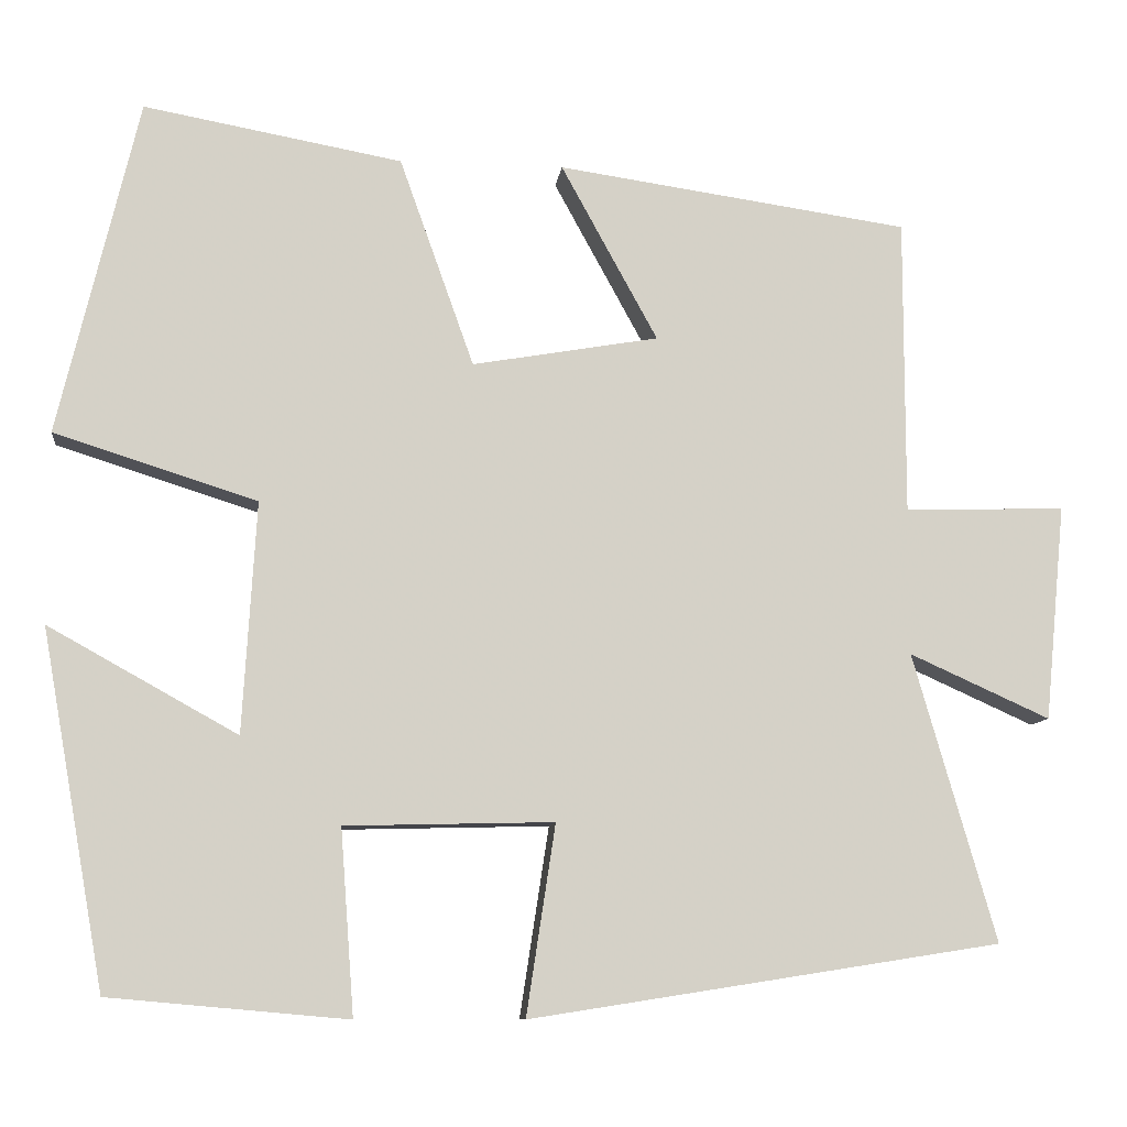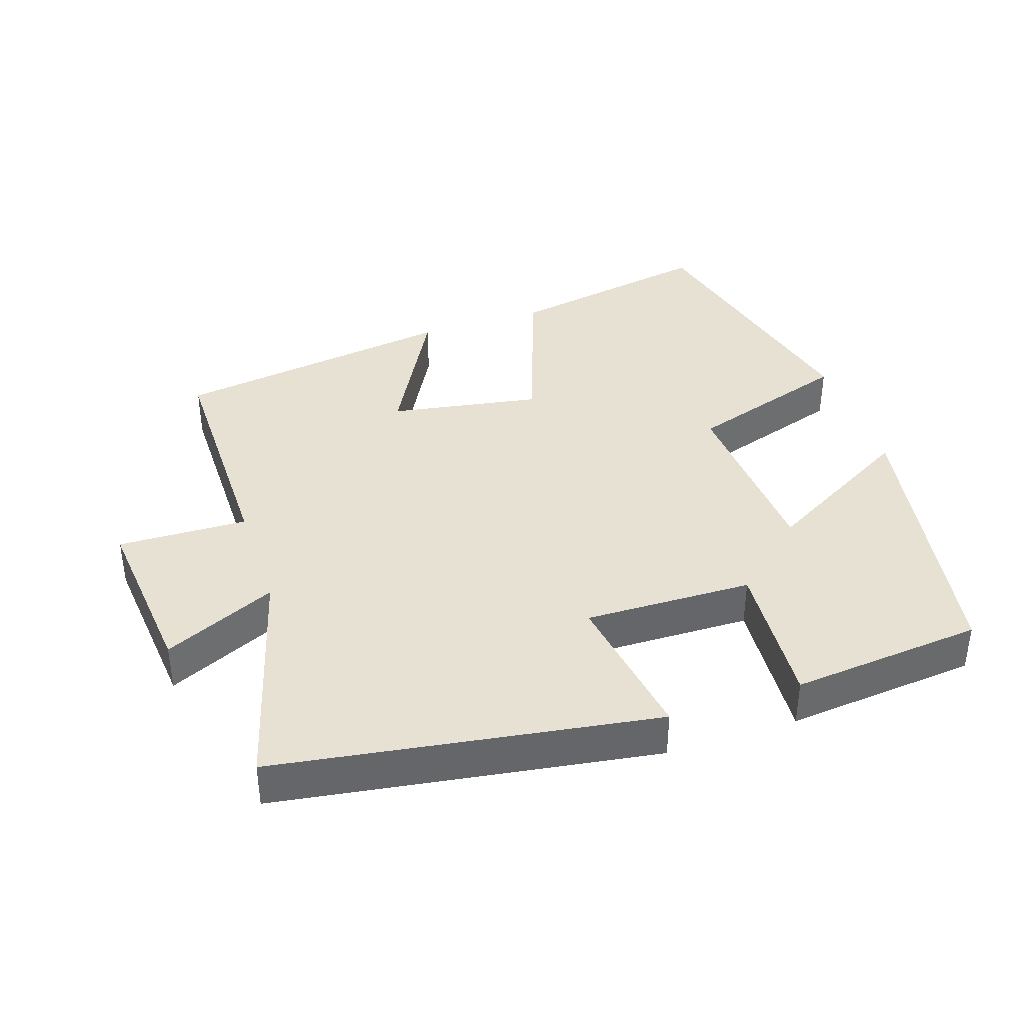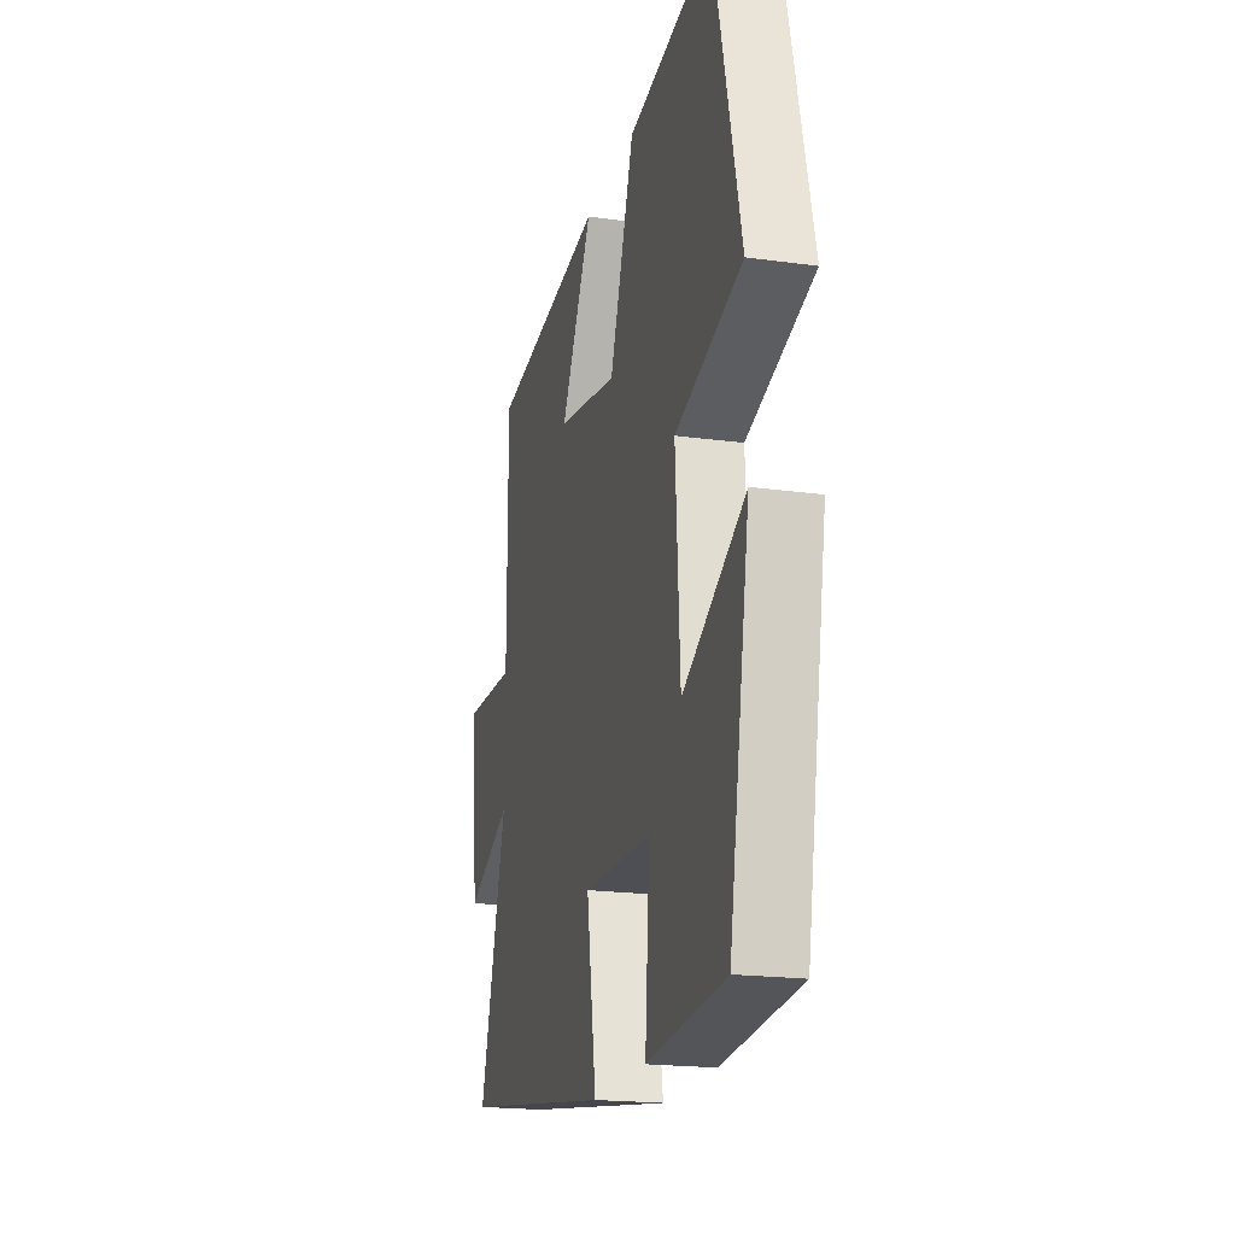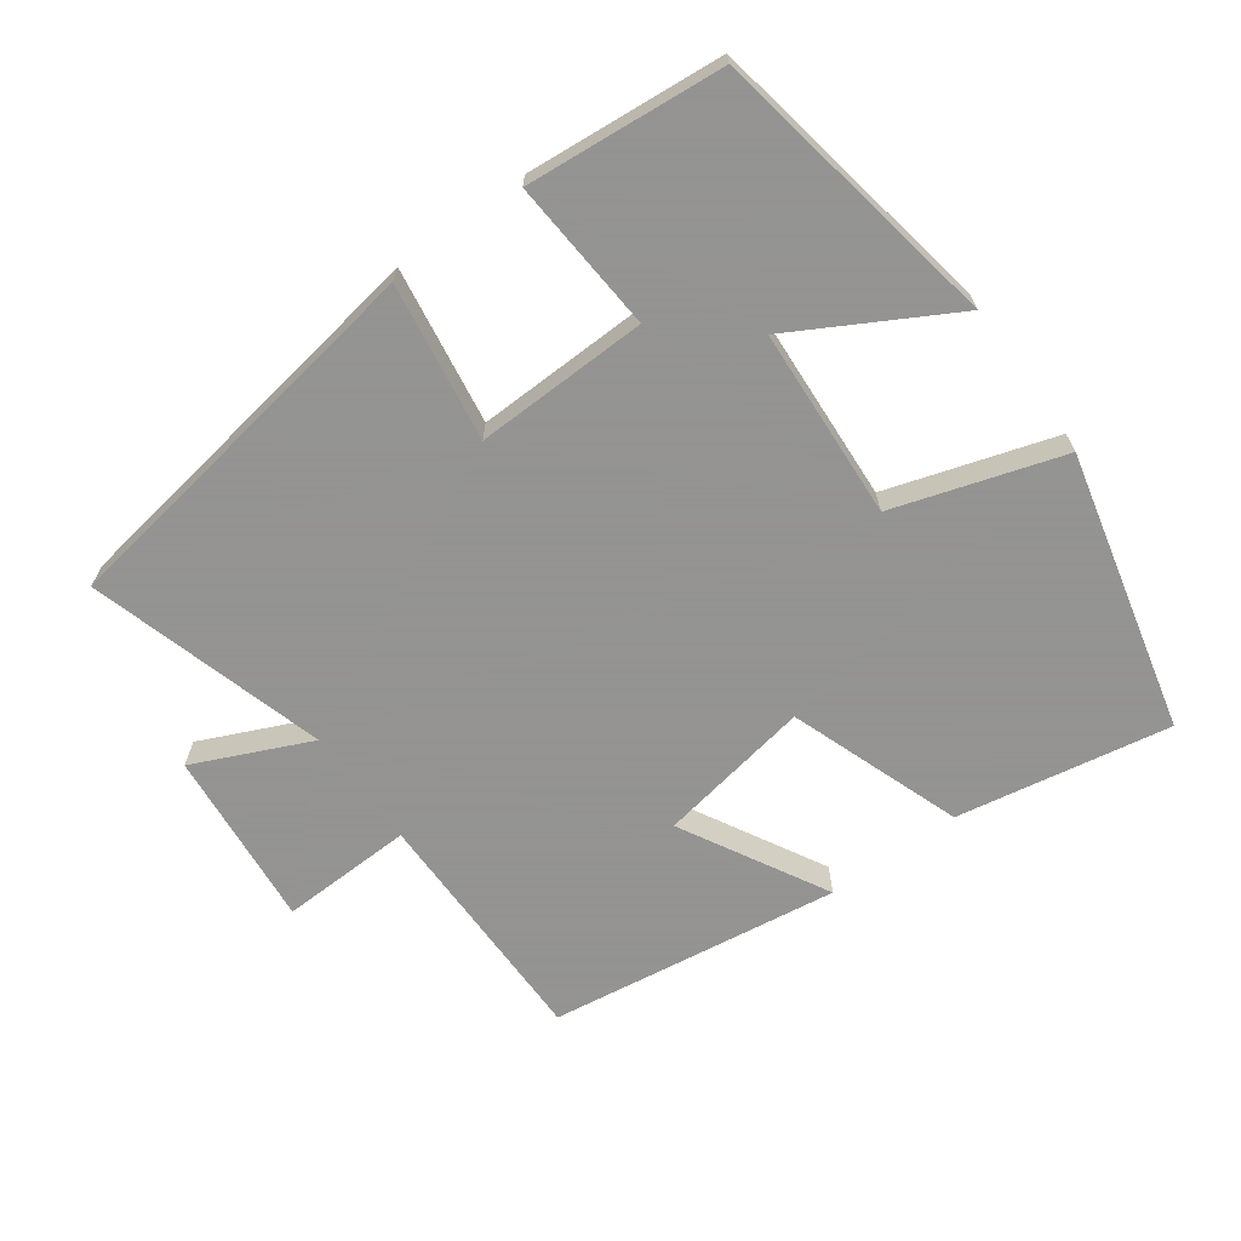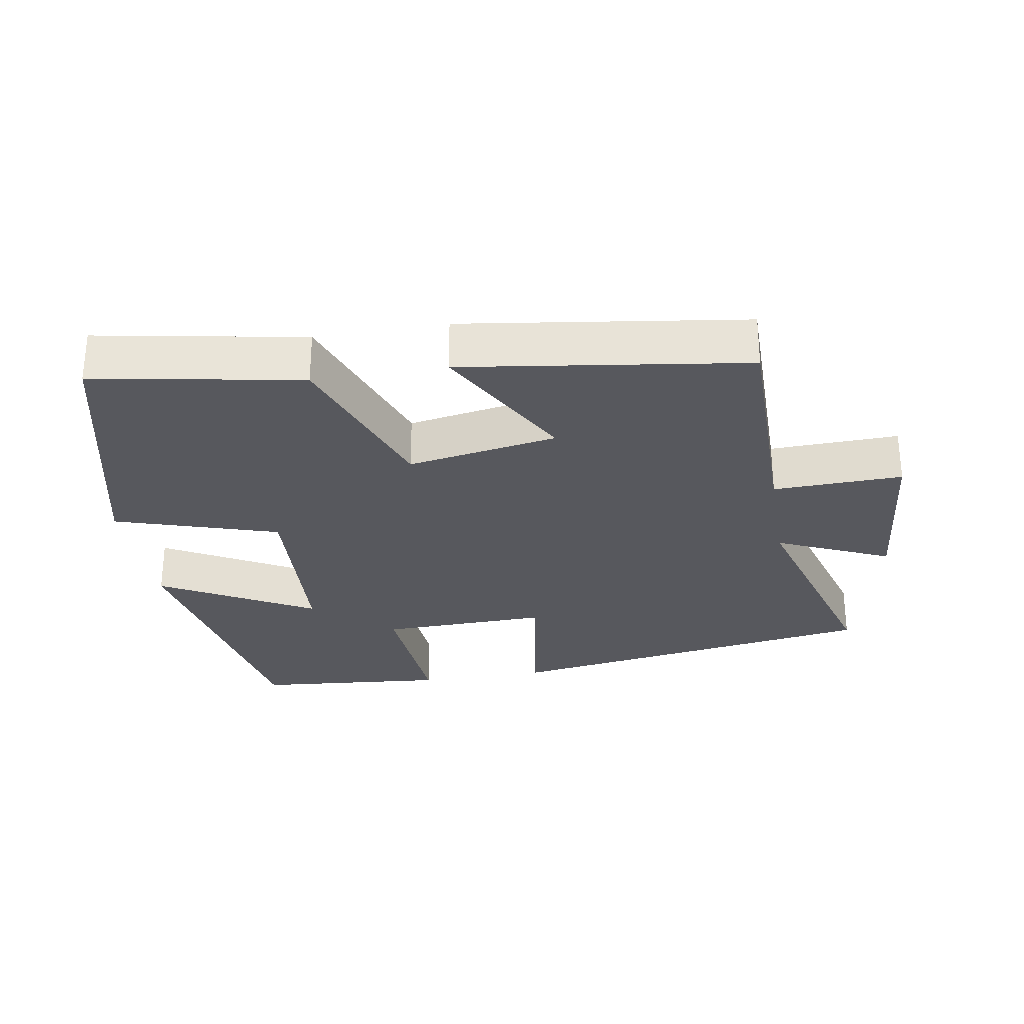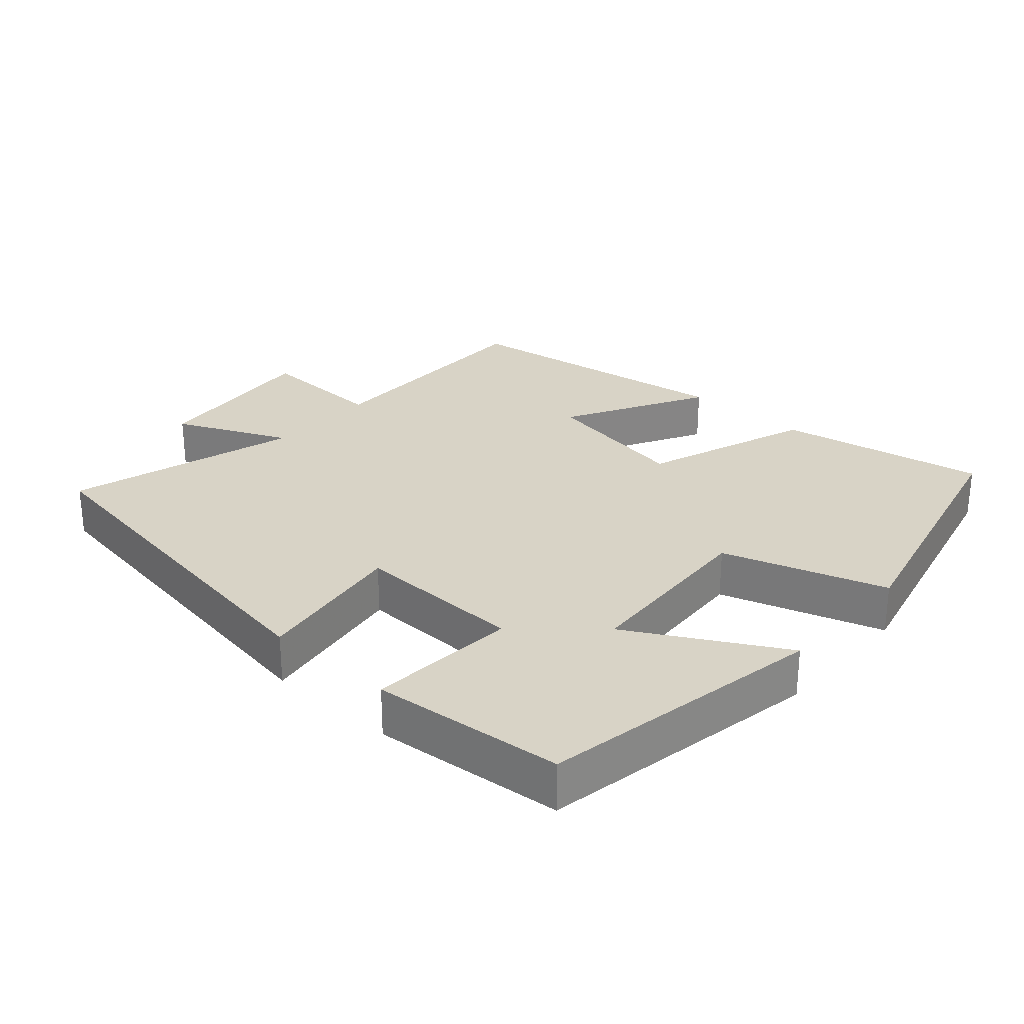
<metadata>
{"format":"obj","ext":"obj","renderer":"f3d","projection":"perspective","resolution":1024,"background":"white","views":[{"elev":-9.5,"azim":-6.8,"up":"+Z"},{"elev":38.8,"azim":161.4,"up":"+Y"},{"elev":-19.6,"azim":-104.4,"up":"+Z"},{"elev":-66.9,"azim":-144.0,"up":"+Y"},{"elev":-28.9,"azim":9.6,"up":"+Y"},{"elev":28.1,"azim":-138.4,"up":"+Y"}]}
</metadata>
<code>
v -0.426 0.07 -0.475
v -0.5 0.07 -0.06
v -0.279 0.07 -0.183
v -0.263 0.07 0.087
v -0.5 0.07 0.162
v -0.406 0.07 0.555
v -0.104 0.07 0.5
v -0.017 0.07 0.256
v 0.201 0.07 0.294
v 0.088 0.07 0.5
v 0.5 0.07 0.441
v 0.5 0.07 0.094
v 0.688 0.07 0.1
v 0.664 0.07 -0.152
v 0.5 0.07 -0.078
v 0.597 0.07 -0.414
v 0.047 0.07 -0.5
v 0.081 0.07 -0.278
v -0.163 0.07 -0.284
v -0.147 0.07 -0.5
v -0.426 0 -0.475
v -0.5 0 -0.06
v -0.279 0 -0.183
v -0.263 0 0.087
v -0.5 0 0.162
v -0.406 0 0.555
v -0.104 0 0.5
v -0.017 0 0.256
v 0.201 0 0.294
v 0.088 0 0.5
v 0.5 0 0.441
v 0.5 0 0.094
v 0.688 0 0.1
v 0.664 0 -0.152
v 0.5 0 -0.078
v 0.597 0 -0.414
v 0.047 0 -0.5
v 0.081 0 -0.278
v -0.163 0 -0.284
v -0.147 0 -0.5
f 1 2 3
f 20 1 3
f 19 20 3
f 18 19 3 4
f 15 16 17 18
f 15 18 4
f 12 13 14 15
f 11 12 15
f 10 11 15
f 9 10 15
f 15 4 5
f 9 15 5
f 8 9 5
f 5 6 7 8
f 23 22 21
f 23 21 40
f 23 40 39
f 24 23 39 38
f 38 37 36 35
f 24 38 35
f 35 34 33 32
f 35 32 31
f 35 31 30
f 35 30 29
f 25 24 35
f 25 35 29
f 25 29 28
f 28 27 26 25
f 1 21 22 2
f 2 22 23 3
f 3 23 24 4
f 4 24 25 5
f 5 25 26 6
f 6 26 27 7
f 7 27 28 8
f 8 28 29 9
f 9 29 30 10
f 10 30 31 11
f 11 31 32 12
f 12 32 33 13
f 13 33 34 14
f 14 34 35 15
f 15 35 36 16
f 16 36 37 17
f 17 37 38 18
f 18 38 39 19
f 19 39 40 20
f 20 40 21 1

</code>
